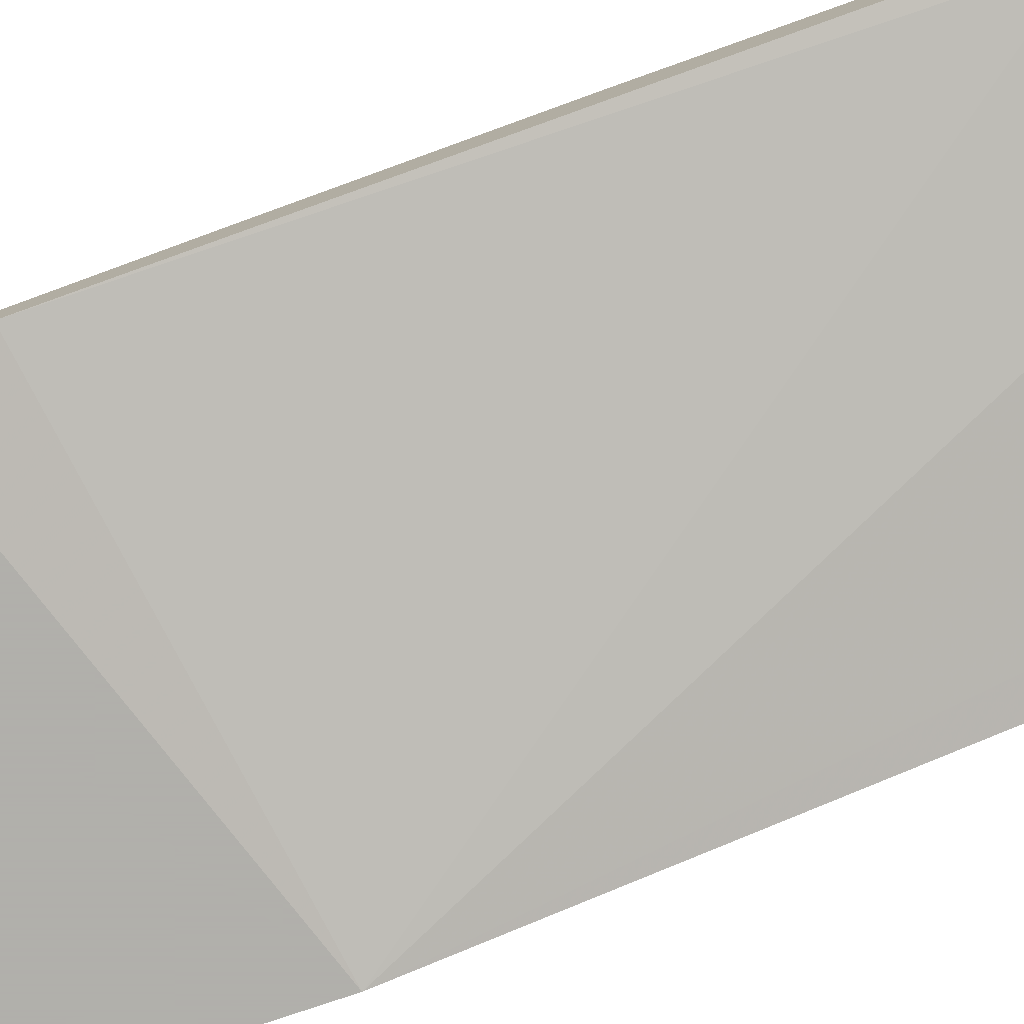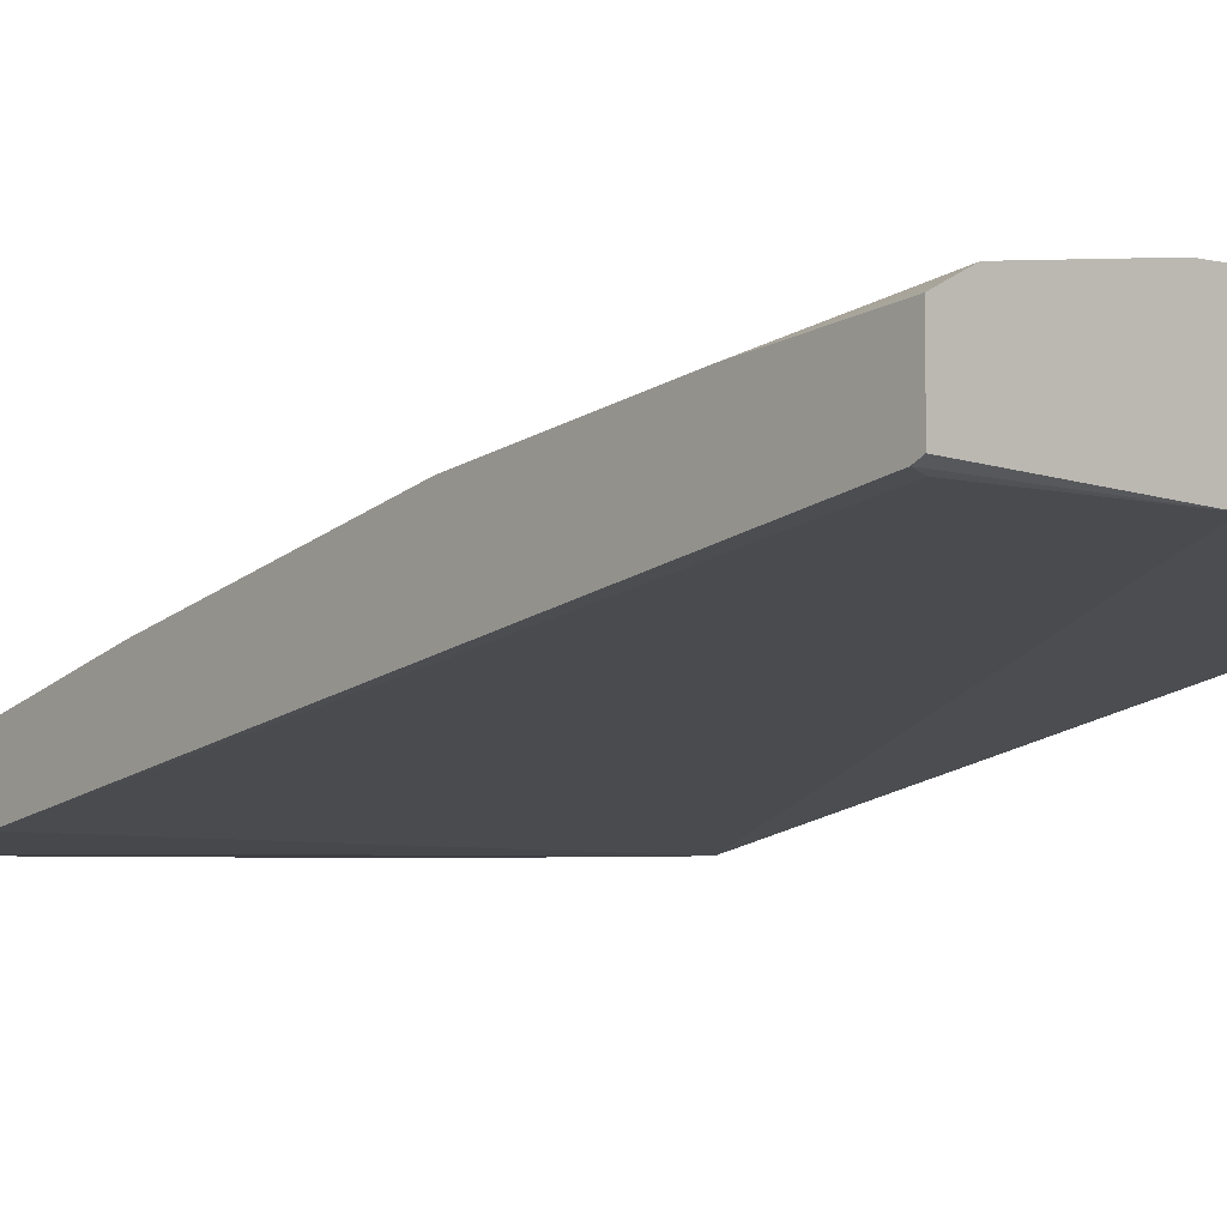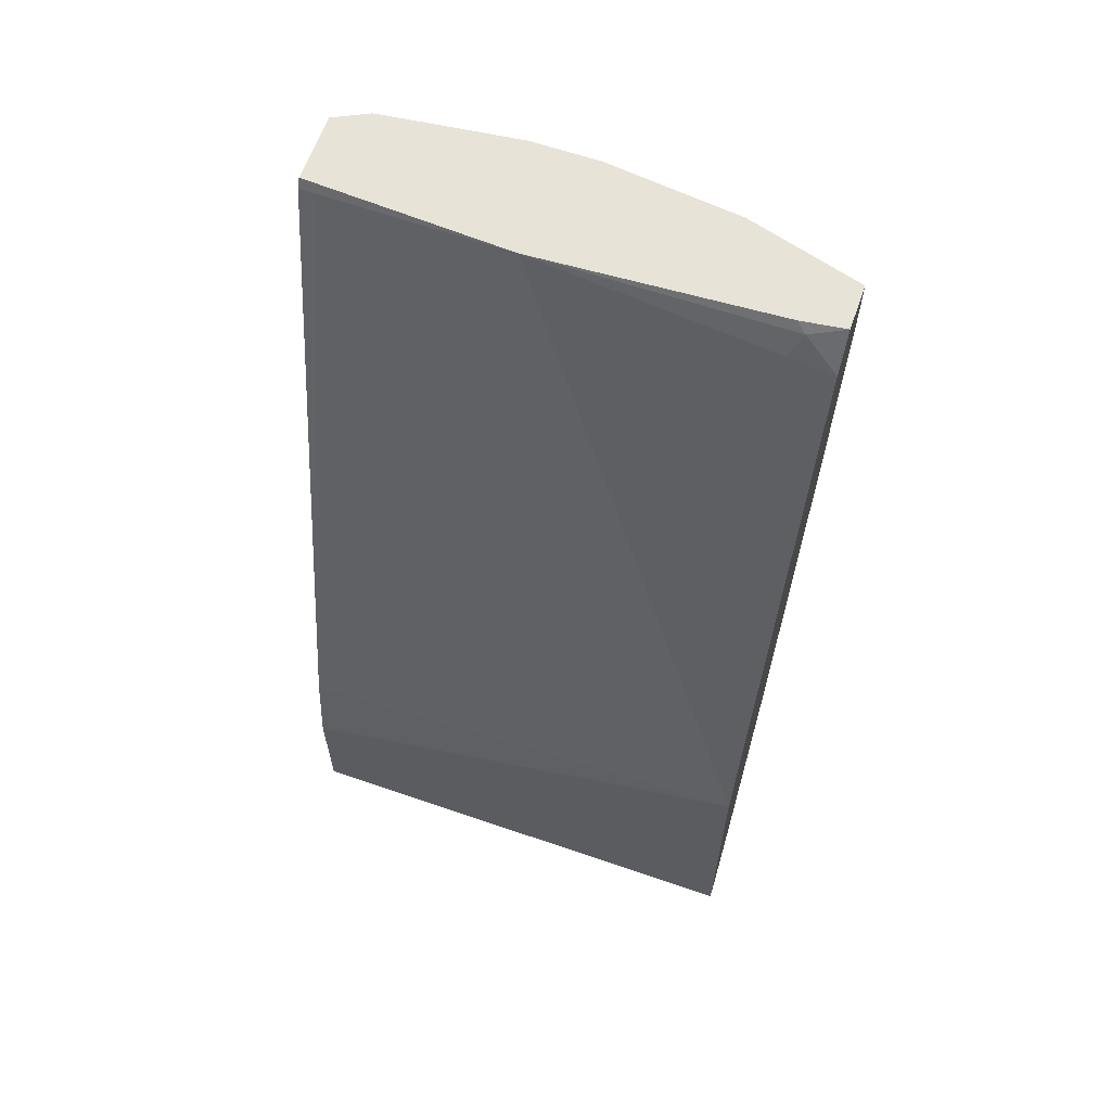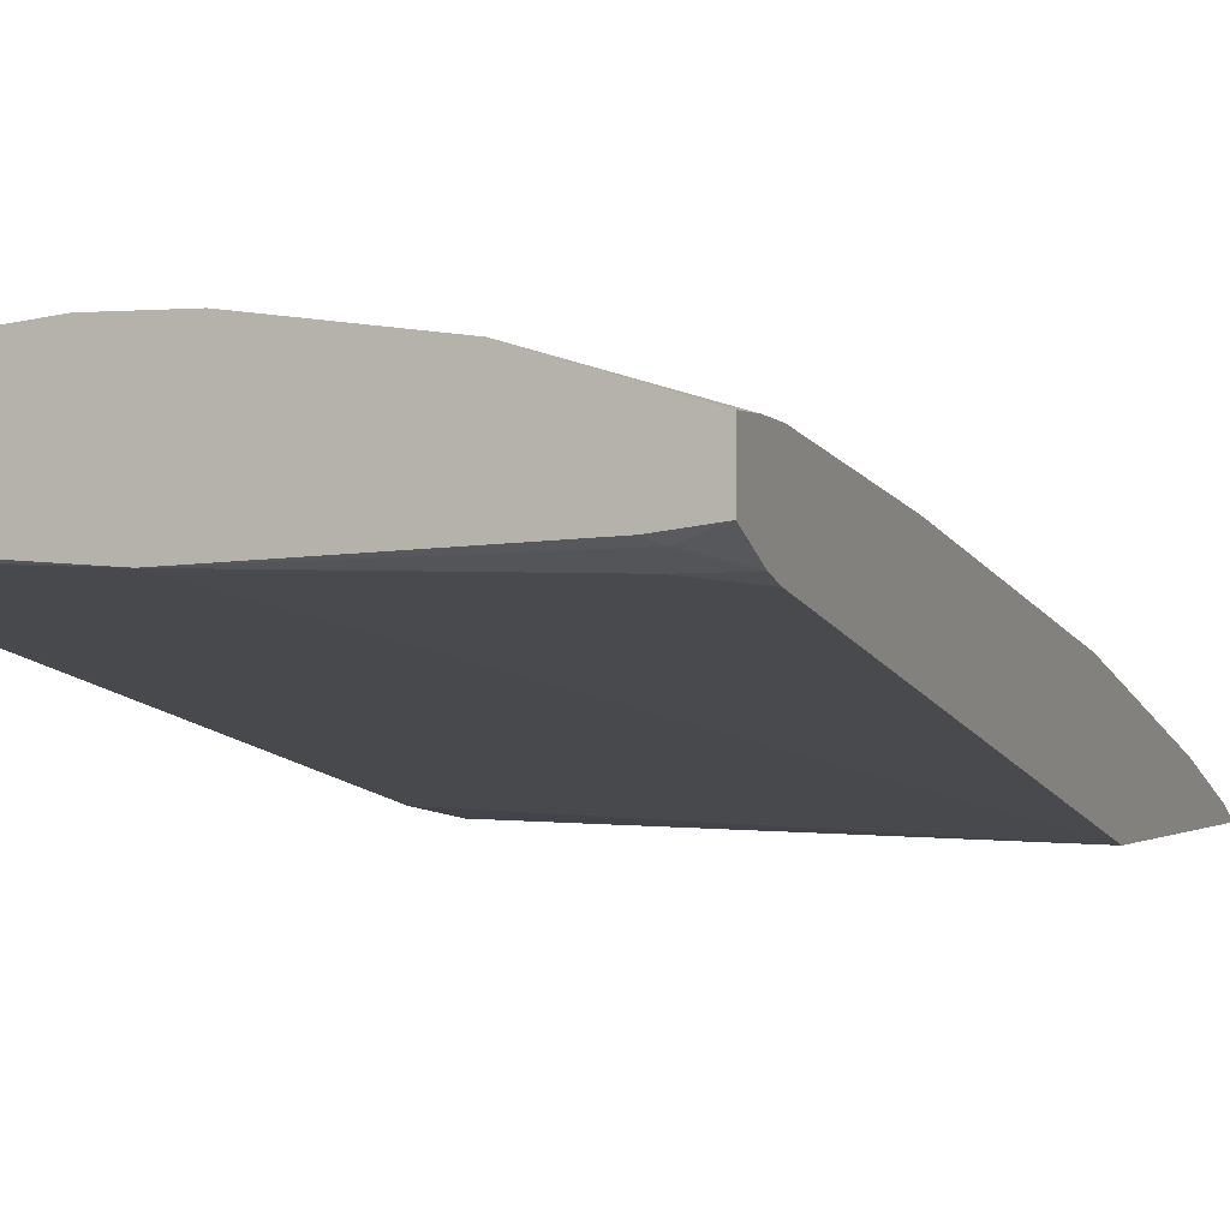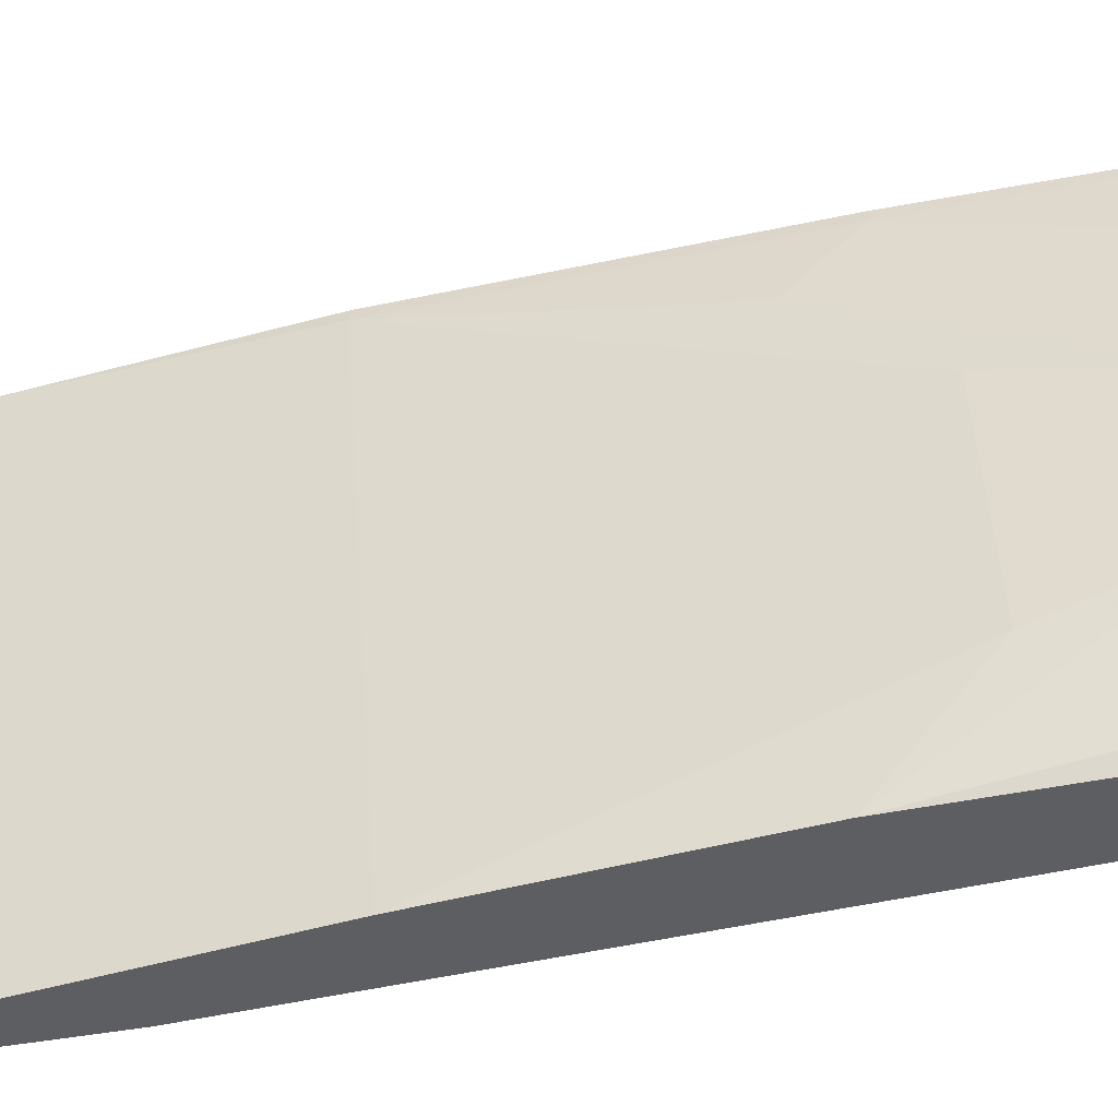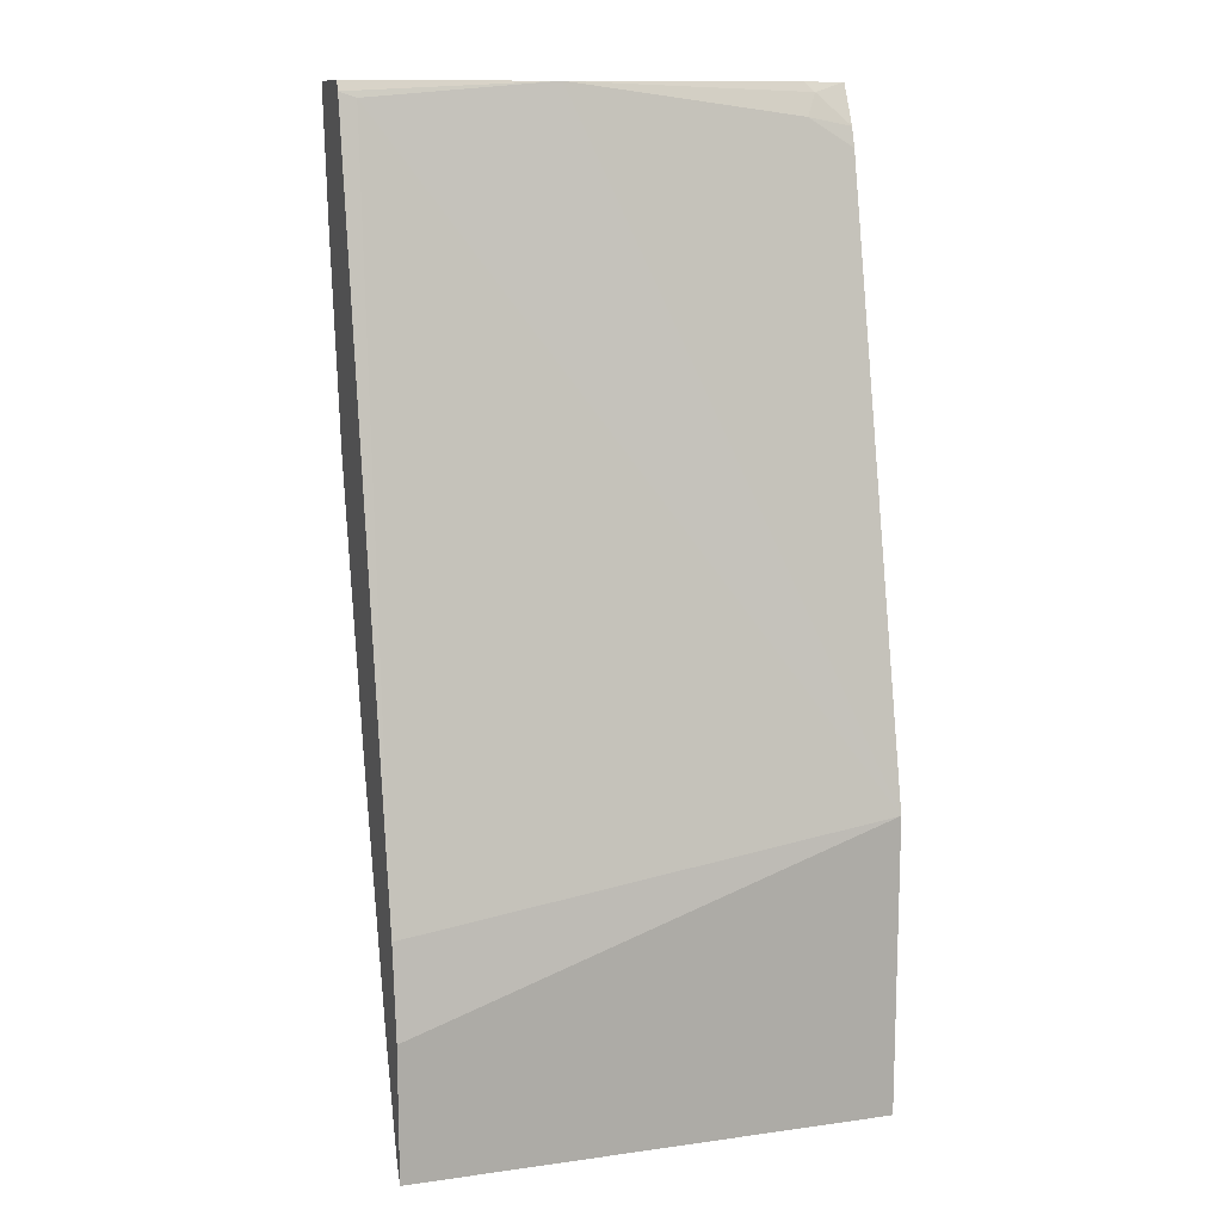
<metadata>
{"format":"obj","ext":"obj","renderer":"f3d","projection":"perspective","resolution":1024,"background":"white","views":[{"elev":-78.4,"azim":-71.2,"up":"+Y"},{"elev":-4.0,"azim":-40.6,"up":"+Y"},{"elev":62.4,"azim":19.3,"up":"+Z"},{"elev":-0.3,"azim":21.2,"up":"+Y"},{"elev":49.6,"azim":-94.0,"up":"+Y"},{"elev":12.4,"azim":-17.9,"up":"+Z"}]}
</metadata>
<code>
v -0.1029 0.7304 -0.0353
v 9.01e-06 0.7241 -0.0353
v -0.1029 0.7651 -0.0353
v -0.1029 0.728 -0.04013
v 0.1204 0.7222 -0.05161
v 0.1261 0.728 -0.04013
v 0.1213 0.7304 -0.0353
v -0.09455 0.7265 -0.04302
v 0.1432 0.6473 -0.3755
v -0.09694 0.7682 -0.0353
v -0.1029 0.7566 -0.1035
v -0.1029 0.6535 -0.4127
v 0.1432 0.7194 -0.06599
v 0.1432 0.7227 -0.05596
v 0.1432 0.7333 -0.0353
v -0.1029 0.6473 -0.4595
v 0.1432 0.6473 -0.5283
v -0.08607 0.7736 -0.0353
v -0.1029 0.7394 -0.2064
v 0.1432 0.7566 -0.0353
v -0.1029 0.6473 -0.5283
v -0.1029 0.6533 -0.5162
v 0.1432 0.6535 -0.5159
v -0.08506 0.7738 -0.0353
v -0.06878 0.7738 -0.05161
v -0.03437 0.7738 -0.08602
v -0.05157 0.7566 -0.1548
v -0.1029 0.7222 -0.2752
v 0.08578 0.7736 -0.0353
v 0.1432 0.7566 -0.05161
v -0.1029 0.6535 -0.5159
v 0.1432 0.6707 -0.4643
v -0.01628 0.782 -0.0353
v 0.03439 0.7738 -0.08602
v 0.05157 0.7566 -0.1548
v -0.1029 0.705 -0.3439
v 0.01813 0.782 -0.0353
v 0.1432 0.7555 -0.06768
v 0.1376 0.7566 -0.06879
v 0.1376 0.7394 -0.172
v 0.06877 0.7738 -0.05161
v -0.1029 0.6707 -0.4643
v 0.1376 0.705 -0.3439
v 0.1432 0.7039 -0.3428
v 0.1032 0.7394 -0.2064
v 0.1204 0.7222 -0.2752
v 0.1432 0.7383 -0.1709
f 26 34 35
f 26 37 34
f 26 33 37
f 25 33 26
f 24 33 25
f 23 42 32
f 23 31 42
f 22 31 23
f 20 30 29
f 17 22 23
f 19 26 27
f 19 25 26
f 19 24 25
f 18 24 19
f 17 21 22
f 11 18 19
f 10 18 11
f 9 14 13
f 26 35 27
f 19 27 28
f 27 35 43
f 34 45 46
f 27 36 28
f 40 46 45
f 40 43 46
f 40 44 43
f 40 47 44
f 38 40 39
f 38 47 40
f 34 43 35
f 34 46 43
f 34 40 45
f 34 41 40
f 34 37 41
f 32 43 44
f 32 36 43
f 32 42 36
f 29 41 37
f 29 40 41
f 29 39 40
f 29 38 39
f 29 30 38
f 27 43 36
f 9 20 15
f 9 15 14
f 9 38 30
f 1 21 16
f 1 22 21
f 1 31 22
f 1 42 31
f 1 36 42
f 1 28 36
f 1 19 28
f 1 11 19
f 1 3 11
f 1 10 3
f 1 18 10
f 1 24 18
f 1 37 33
f 1 29 37
f 1 20 29
f 1 15 20
f 1 7 15
f 1 2 7
f 9 30 20
f 1 16 12
f 1 12 4
f 1 33 24
f 2 5 6
f 9 47 38
f 1 4 2
f 9 44 47
f 9 32 44
f 9 23 32
f 9 21 17
f 9 16 21
f 9 12 16
f 8 12 9
f 6 15 7
f 9 17 23
f 5 9 13
f 5 14 6
f 5 13 14
f 4 12 8
f 3 10 11
f 2 9 5
f 2 8 9
f 2 6 7
f 6 14 15
f 2 4 8

</code>
